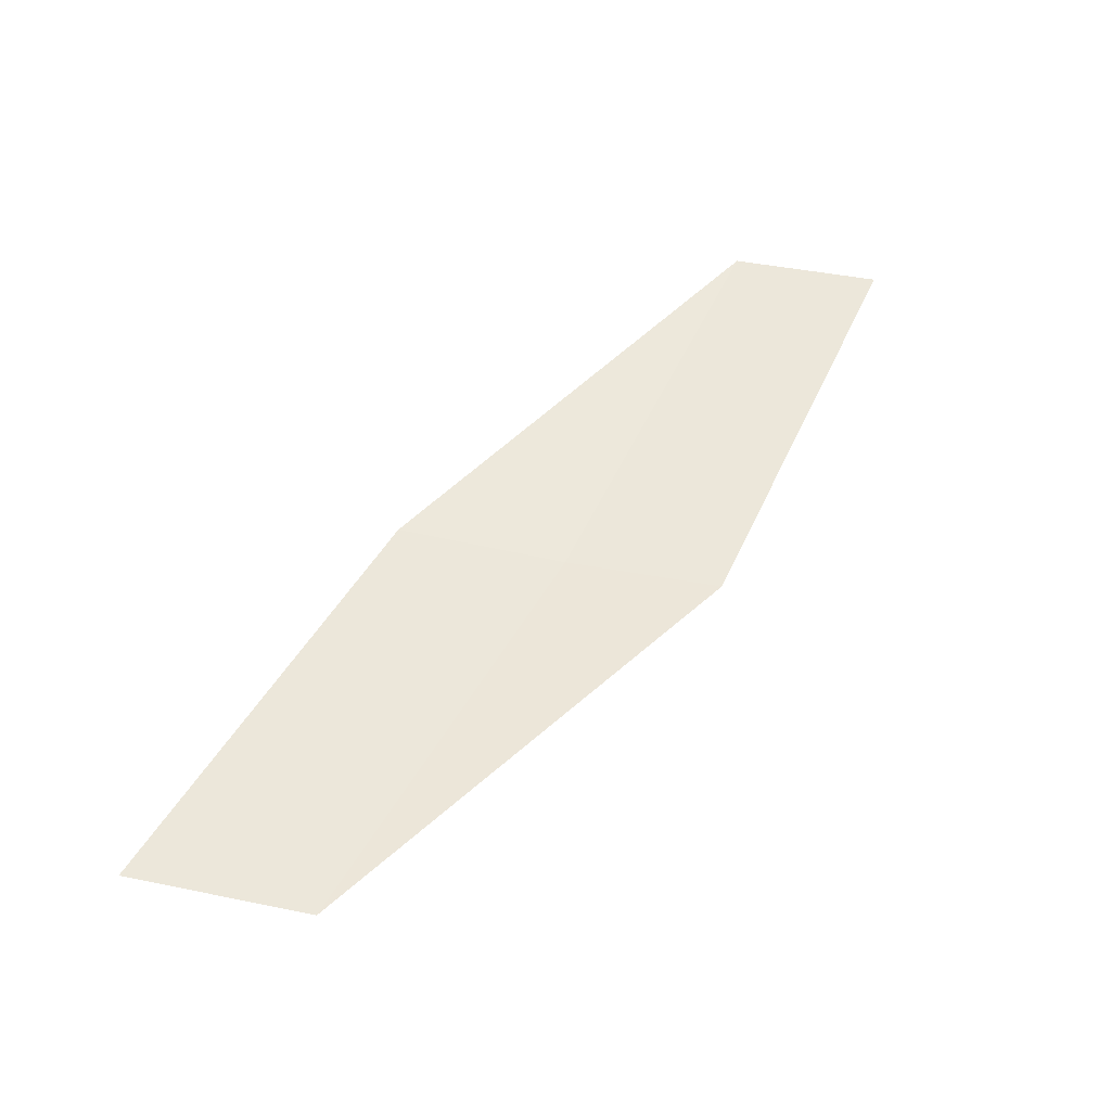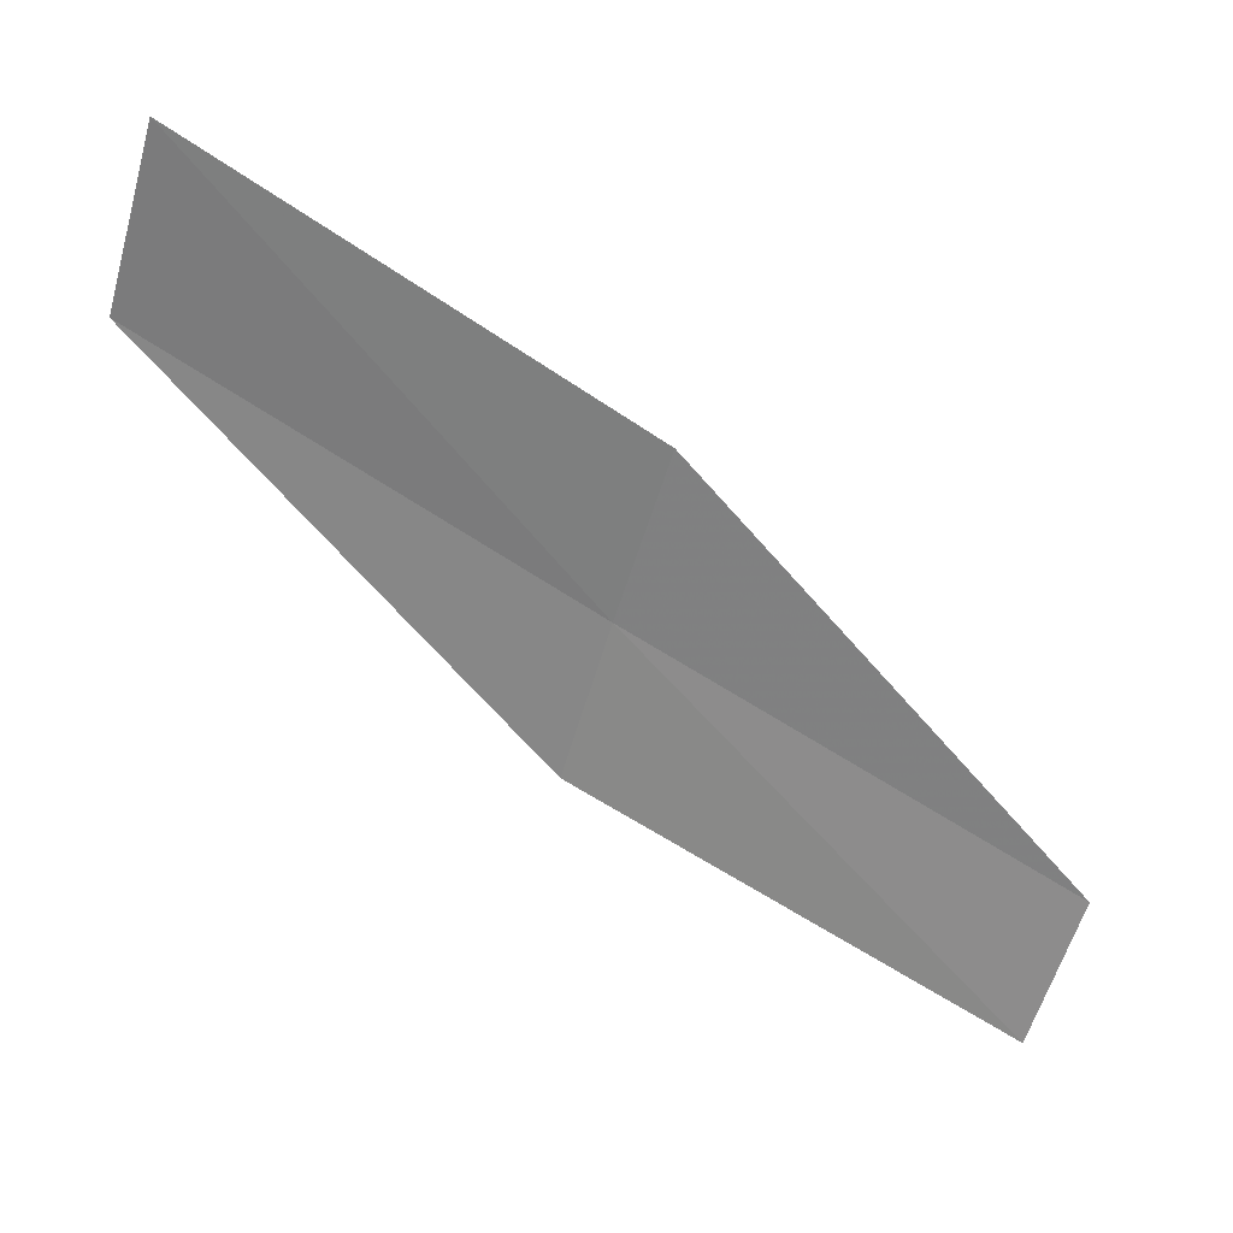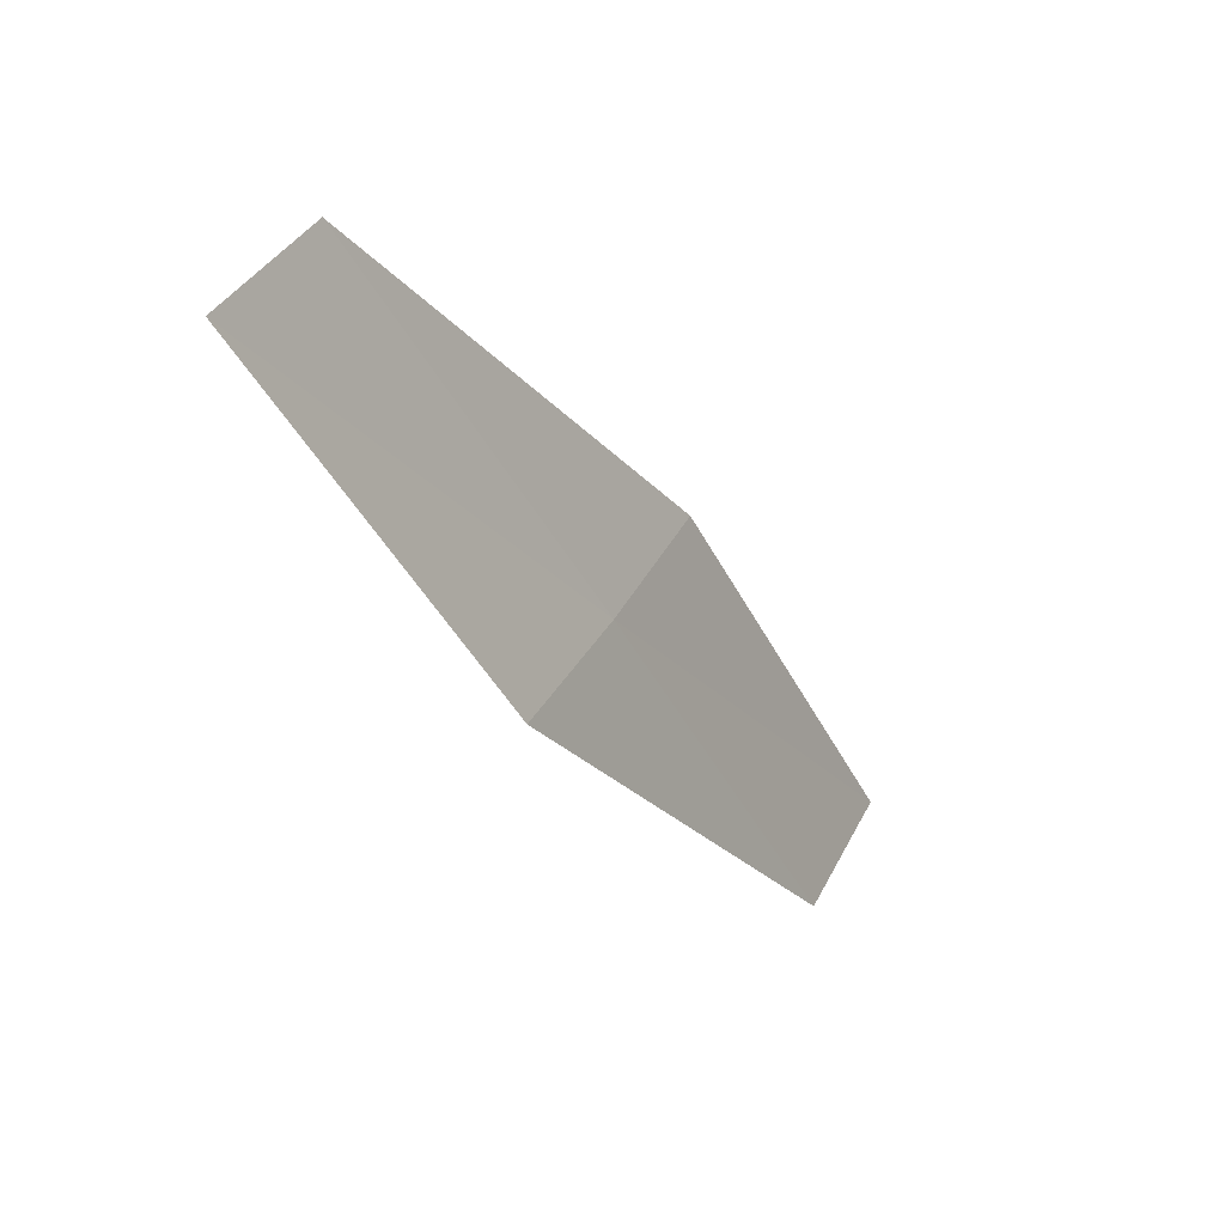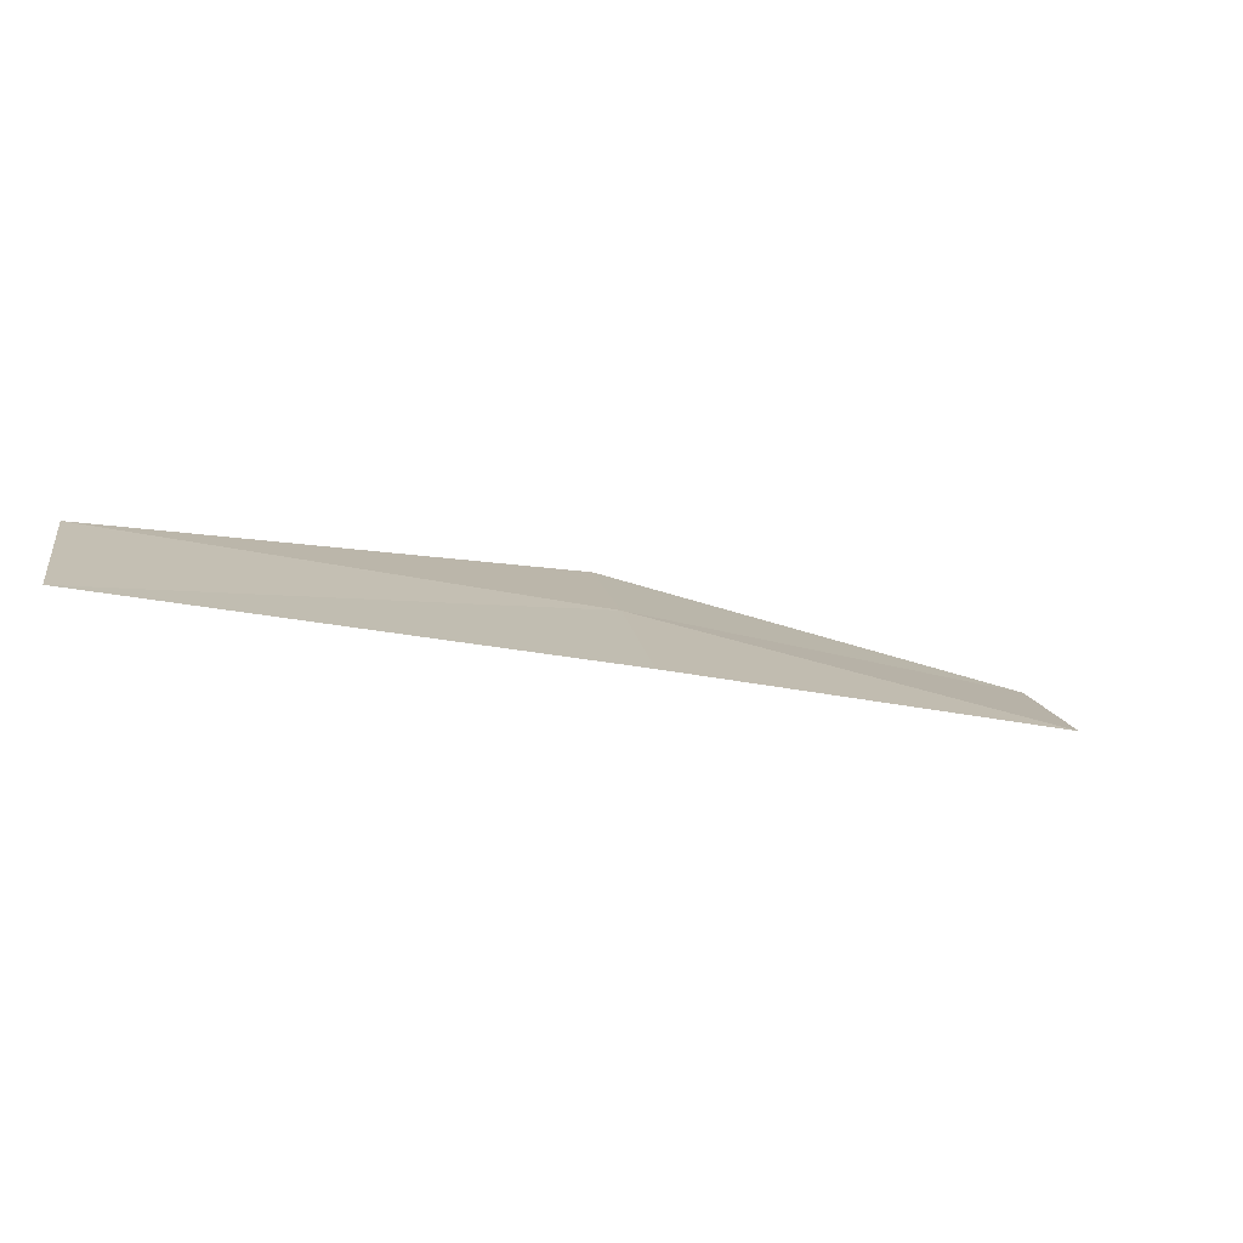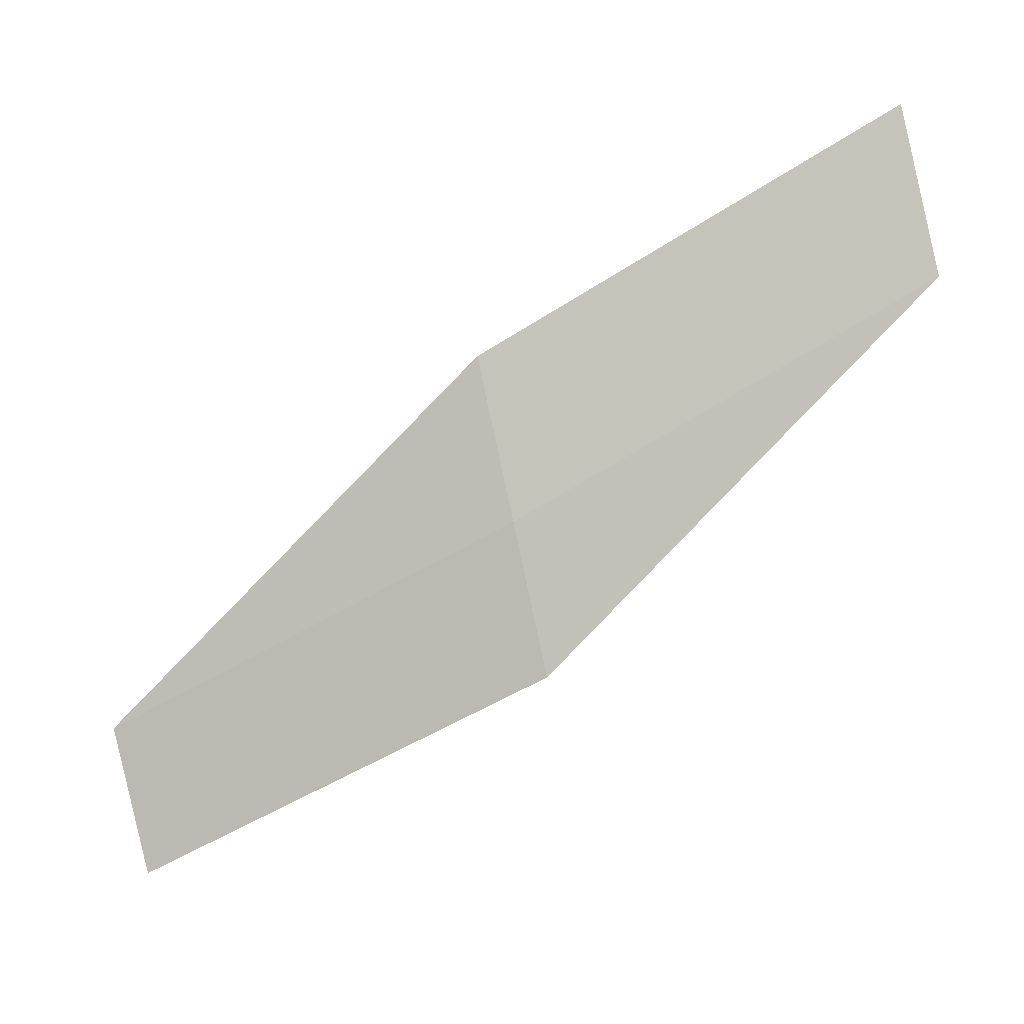
<metadata>
{"format":"obj","ext":"obj","renderer":"f3d","projection":"perspective","resolution":1024,"background":"white","views":[{"elev":-58.9,"azim":-63.2,"up":"+Z"},{"elev":-0.9,"azim":-106.0,"up":"+Y"},{"elev":30.3,"azim":60.3,"up":"+Z"},{"elev":71.0,"azim":-91.3,"up":"+Y"},{"elev":28.1,"azim":82.9,"up":"+Y"}]}
</metadata>
<code>
v 15.78 167.9 14.22
v 16.2 167.2 14.1
v 15.76 169.1 12.12
v 15.97 166 16.19
v 15.57 166.7 16.33
v 15.29 168.6 14.35
v 15.25 169.8 12.22
f 1 3 2
f 1 2 4
f 1 4 5
f 1 5 6
f 1 7 3
f 1 6 7

</code>
